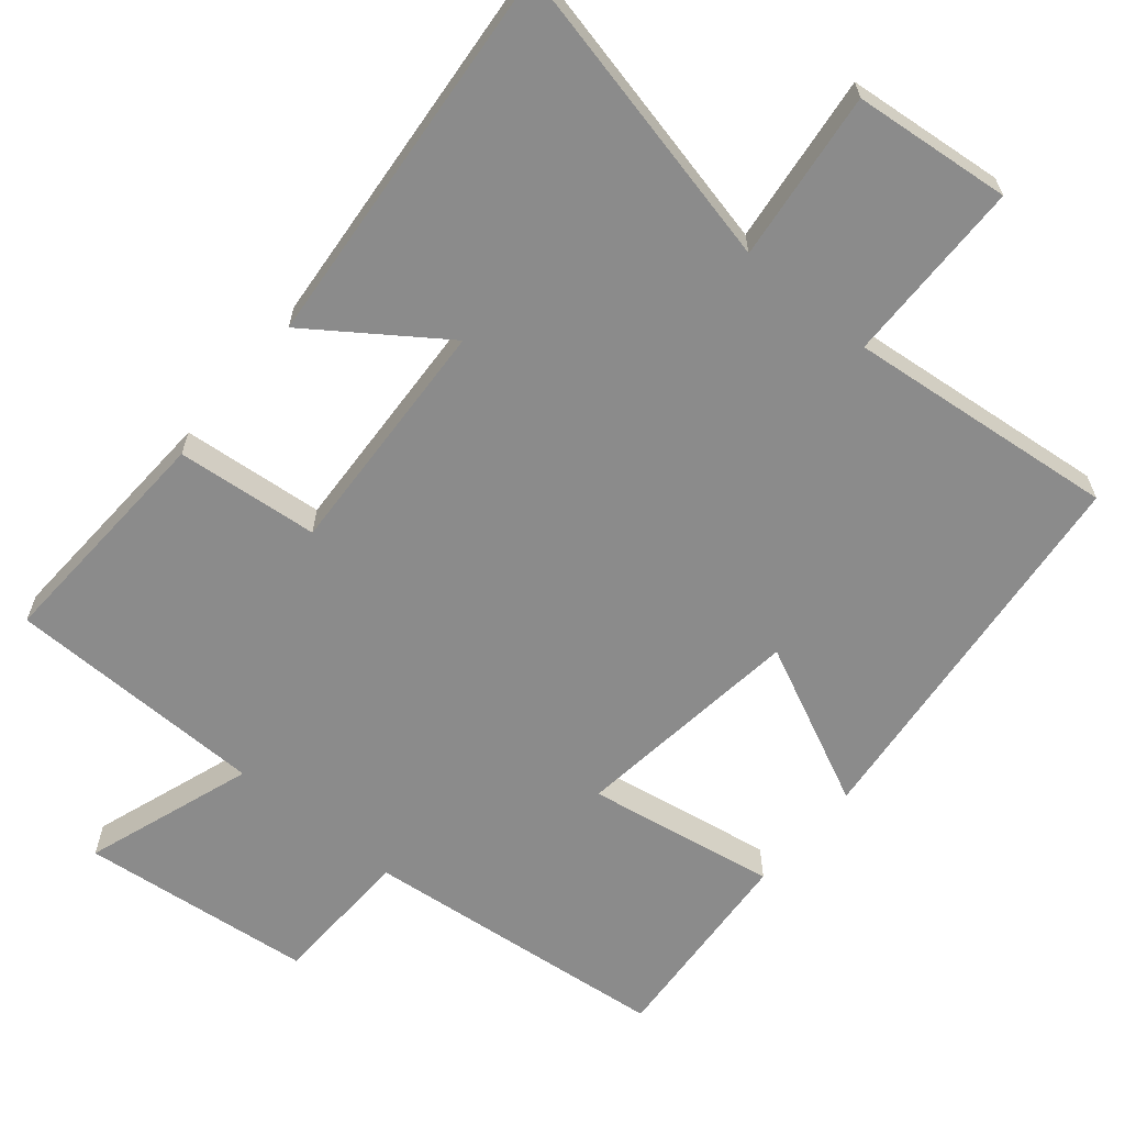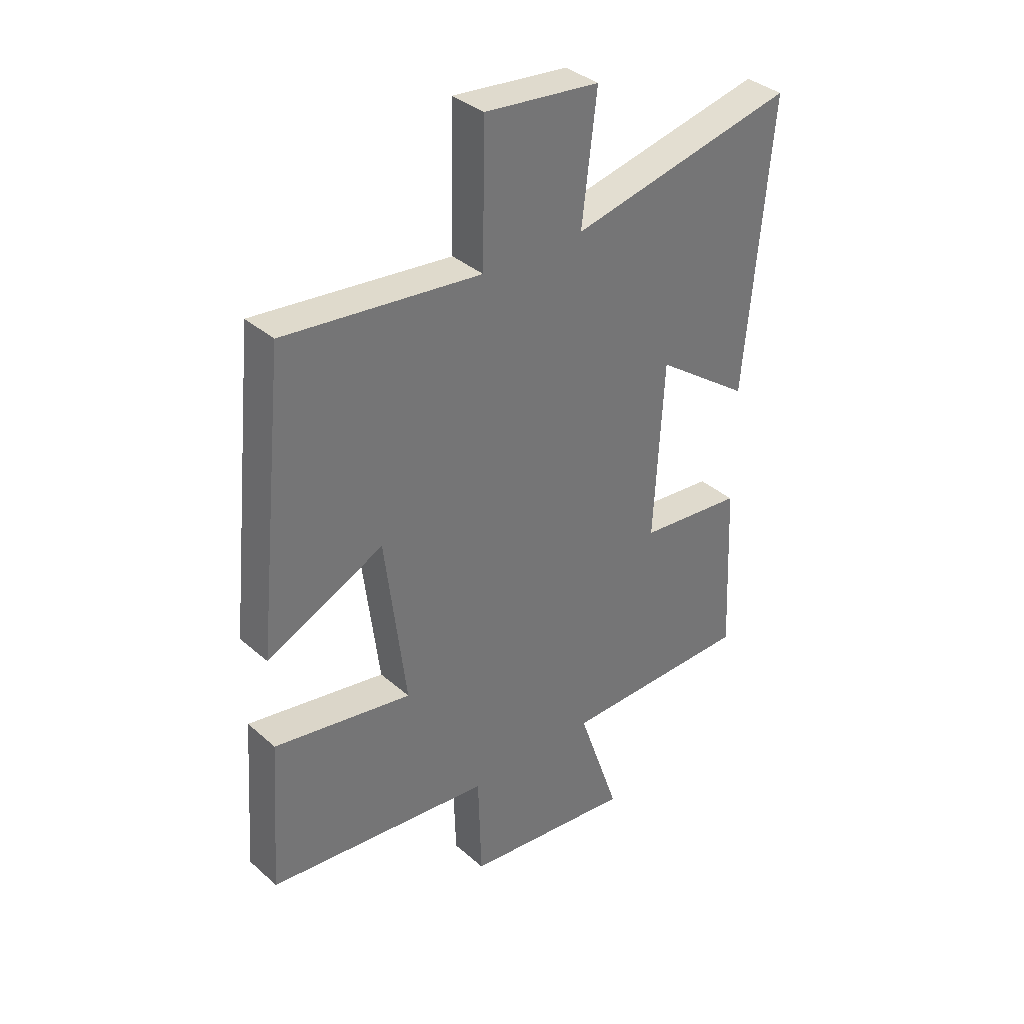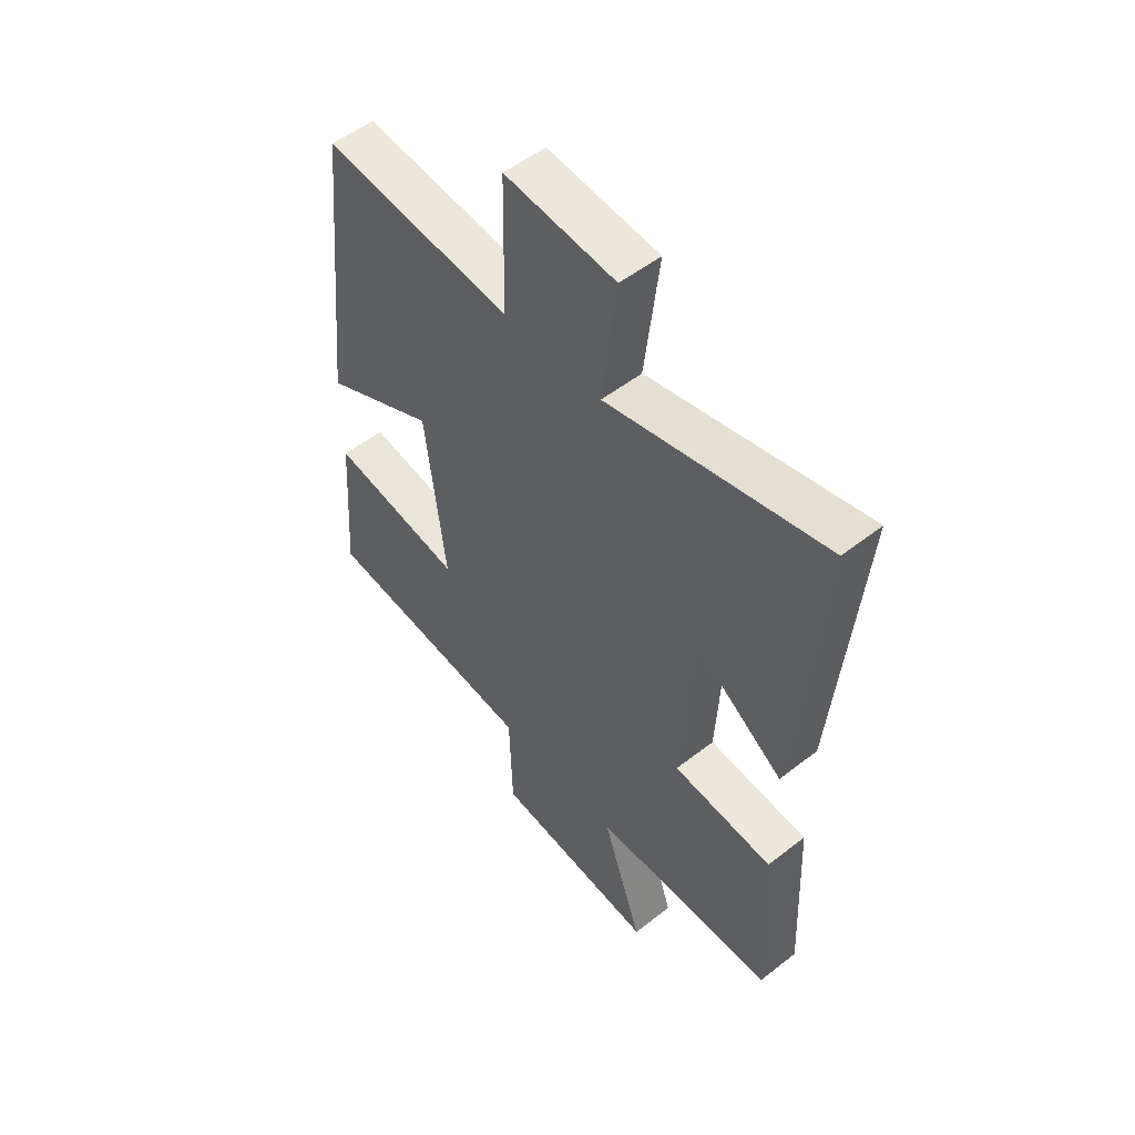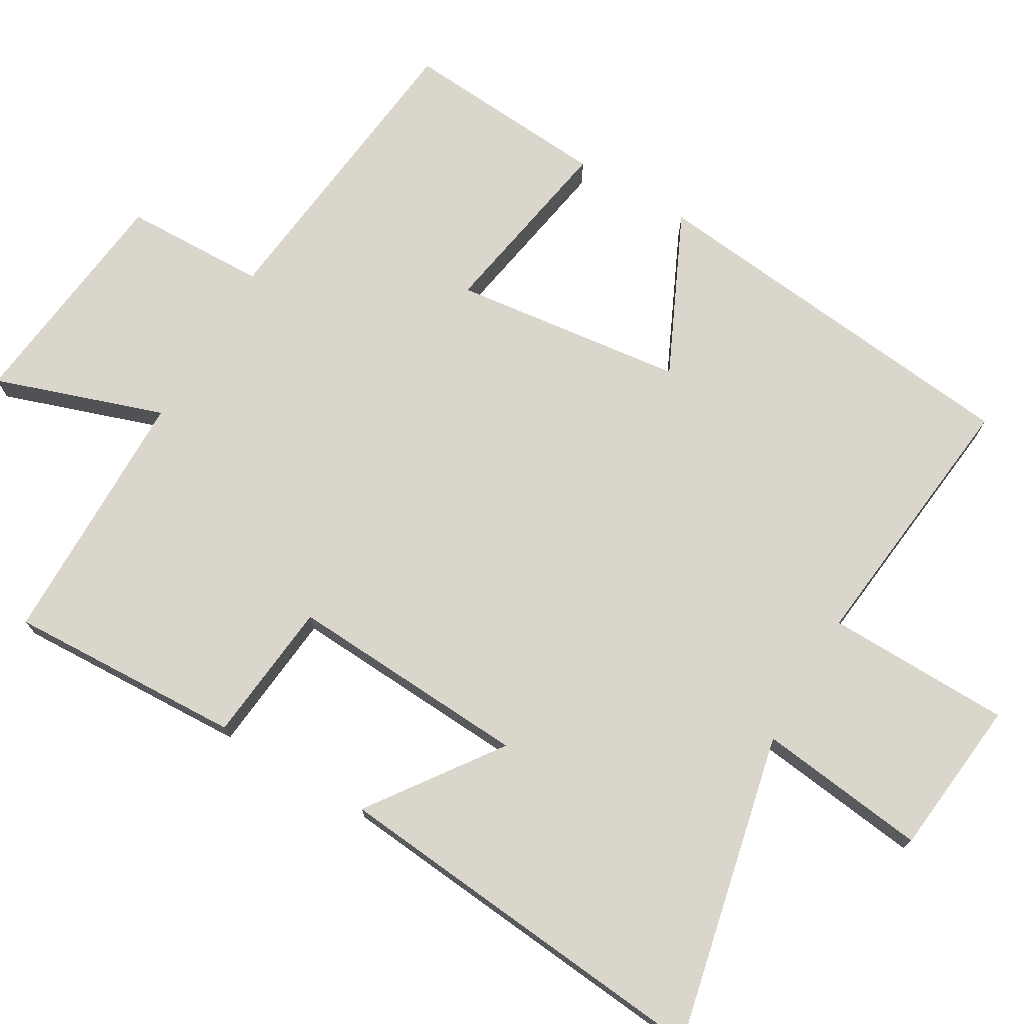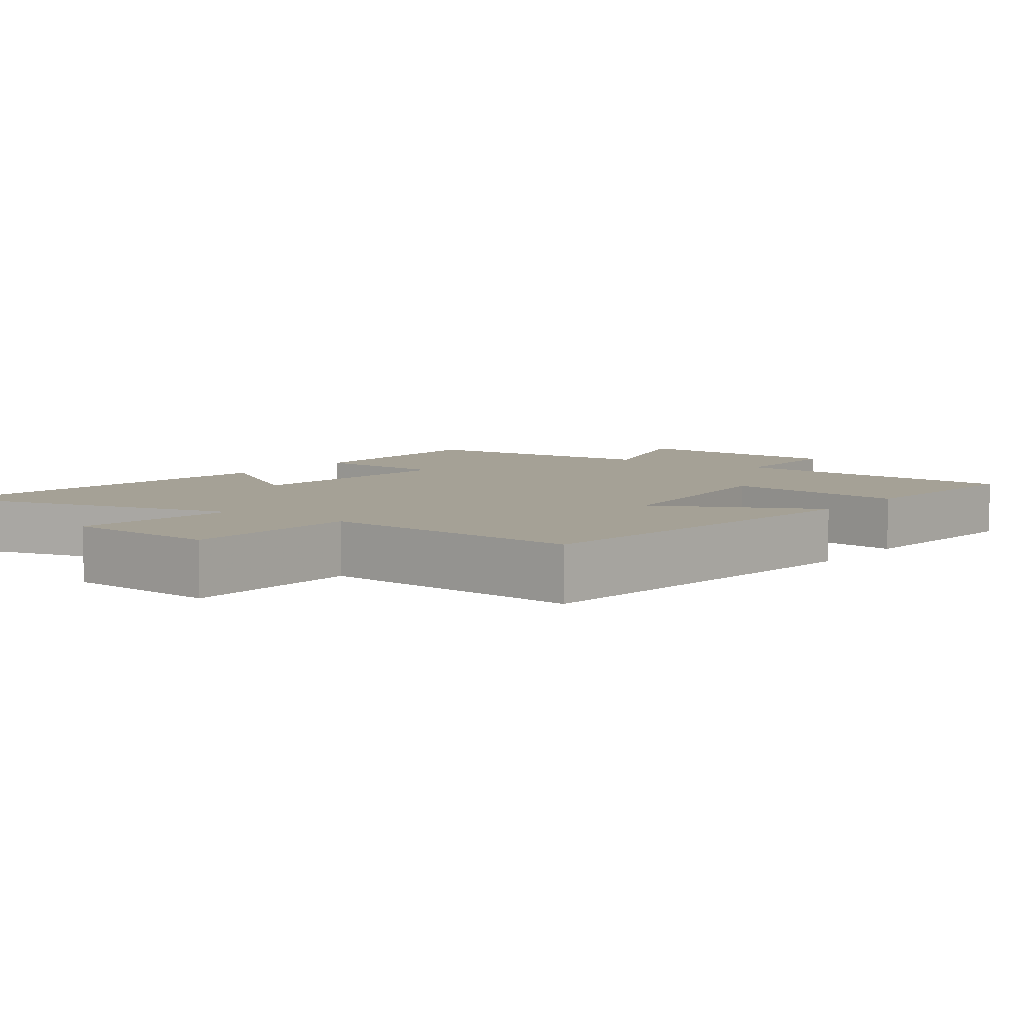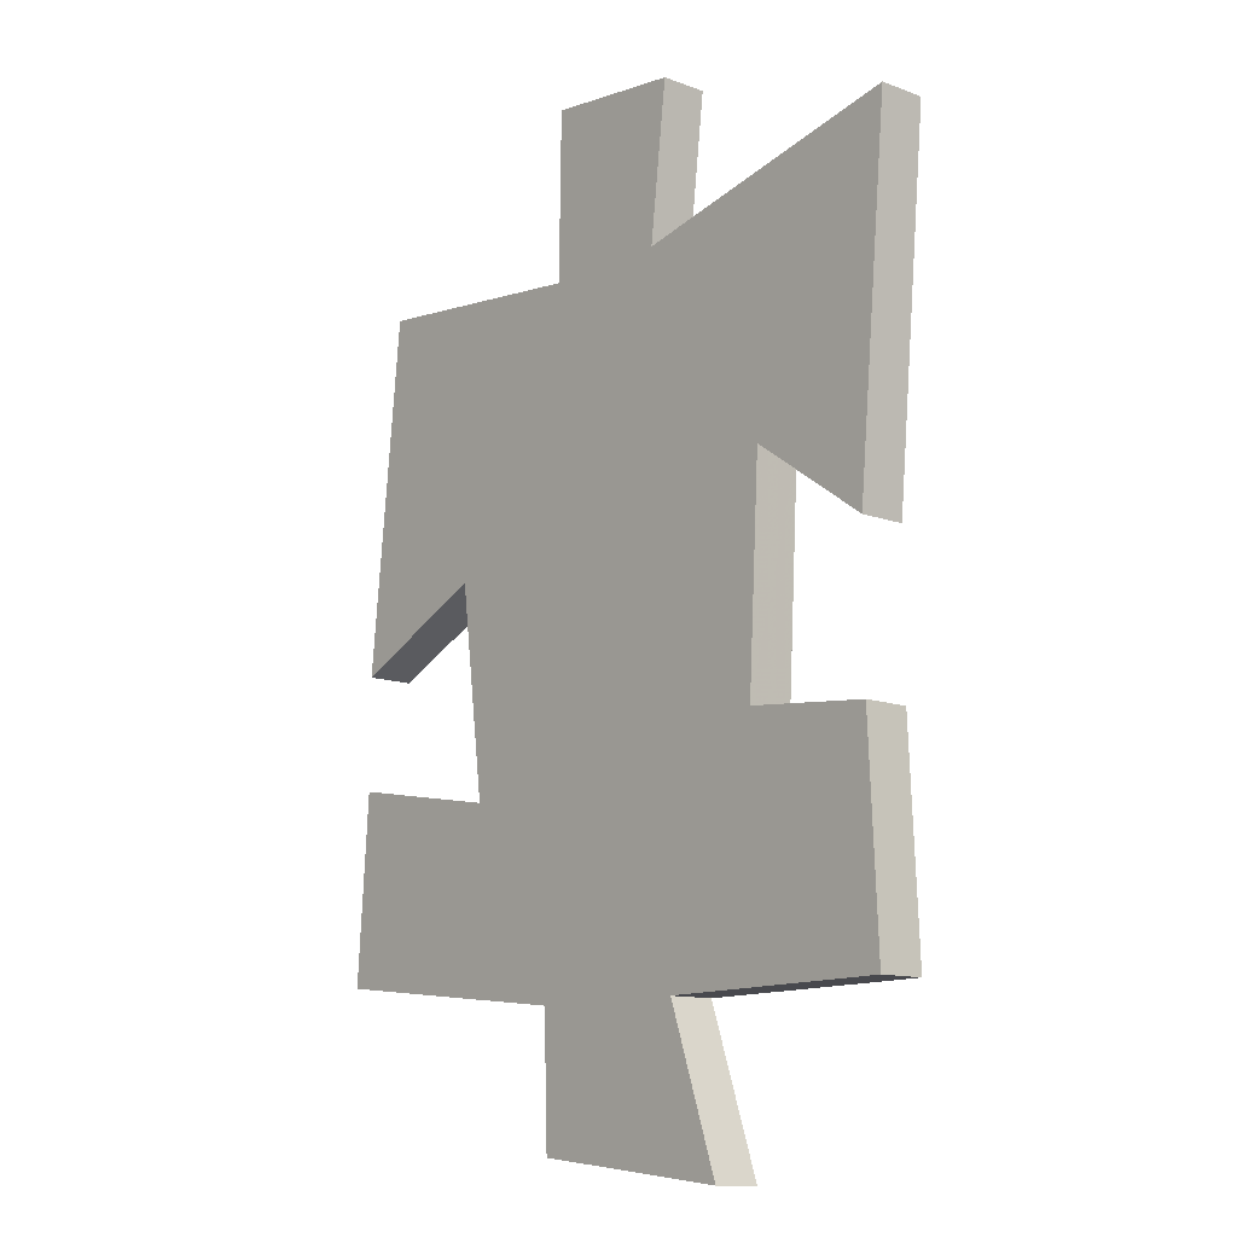
<metadata>
{"format":"obj","ext":"obj","renderer":"f3d","projection":"perspective","resolution":1024,"background":"white","views":[{"elev":-63.9,"azim":-39.9,"up":"+Y"},{"elev":35.8,"azim":138.8,"up":"+Z"},{"elev":52.5,"azim":-130.1,"up":"+Z"},{"elev":73.6,"azim":-59.4,"up":"+Y"},{"elev":6.0,"azim":36.1,"up":"+Y"},{"elev":-12.2,"azim":-131.1,"up":"+Z"}]}
</metadata>
<code>
v 0.52 0.07 -0.454
v 0.094 0.07 -0.5
v 0.088 0.07 -0.697
v -0.234 0.07 -0.733
v -0.154 0.07 -0.5
v -0.515 0.07 -0.495
v -0.5 0.07 -0.17
v -0.303 0.07 -0.151
v -0.321 0.07 0.183
v -0.5 0.07 0.056
v -0.549 0.07 0.596
v -0.122 0.07 0.5
v -0.15 0.07 0.734
v 0.068 0.07 0.756
v 0.072 0.07 0.5
v 0.445 0.07 0.539
v 0.5 0.07 0.001
v 0.278 0.07 0.106
v 0.238 0.07 -0.214
v 0.5 0.07 -0.169
v 0.52 0 -0.454
v 0.094 0 -0.5
v 0.088 0 -0.697
v -0.234 0 -0.733
v -0.154 0 -0.5
v -0.515 0 -0.495
v -0.5 0 -0.17
v -0.303 0 -0.151
v -0.321 0 0.183
v -0.5 0 0.056
v -0.549 0 0.596
v -0.122 0 0.5
v -0.15 0 0.734
v 0.068 0 0.756
v 0.072 0 0.5
v 0.445 0 0.539
v 0.5 0 0.001
v 0.278 0 0.106
v 0.238 0 -0.214
v 0.5 0 -0.169
f 19 20 1 2
f 18 19 2
f 15 16 17 18
f 15 18 2
f 12 13 14 15
f 12 15 2 3
f 9 10 11 12
f 8 9 12 3
f 5 6 7 8
f 5 8 3
f 3 4 5
f 22 21 40 39
f 22 39 38
f 38 37 36 35
f 22 38 35
f 35 34 33 32
f 23 22 35 32
f 32 31 30 29
f 23 32 29 28
f 28 27 26 25
f 23 28 25
f 25 24 23
f 1 21 22 2
f 2 22 23 3
f 3 23 24 4
f 4 24 25 5
f 5 25 26 6
f 6 26 27 7
f 7 27 28 8
f 8 28 29 9
f 9 29 30 10
f 10 30 31 11
f 11 31 32 12
f 12 32 33 13
f 13 33 34 14
f 14 34 35 15
f 15 35 36 16
f 16 36 37 17
f 17 37 38 18
f 18 38 39 19
f 19 39 40 20
f 20 40 21 1

</code>
